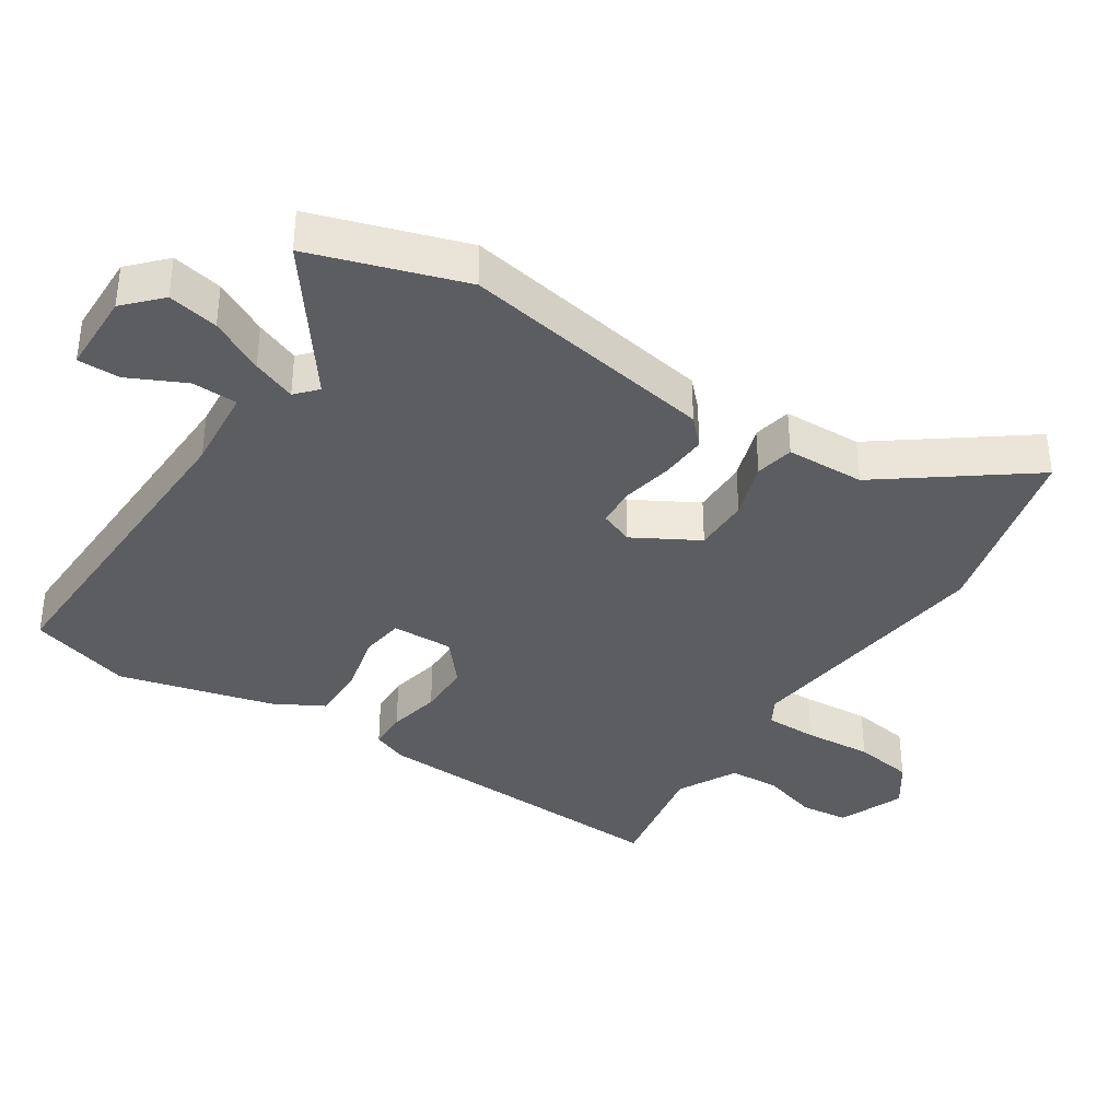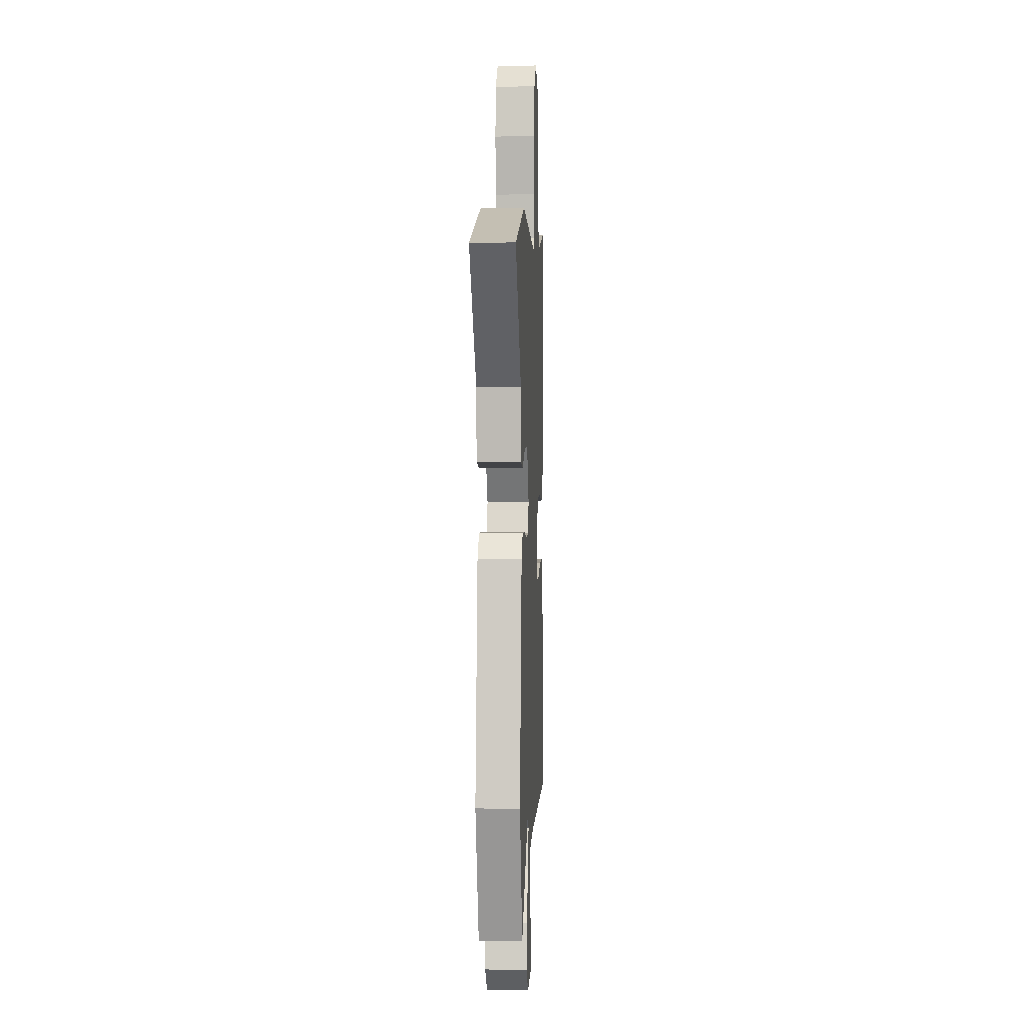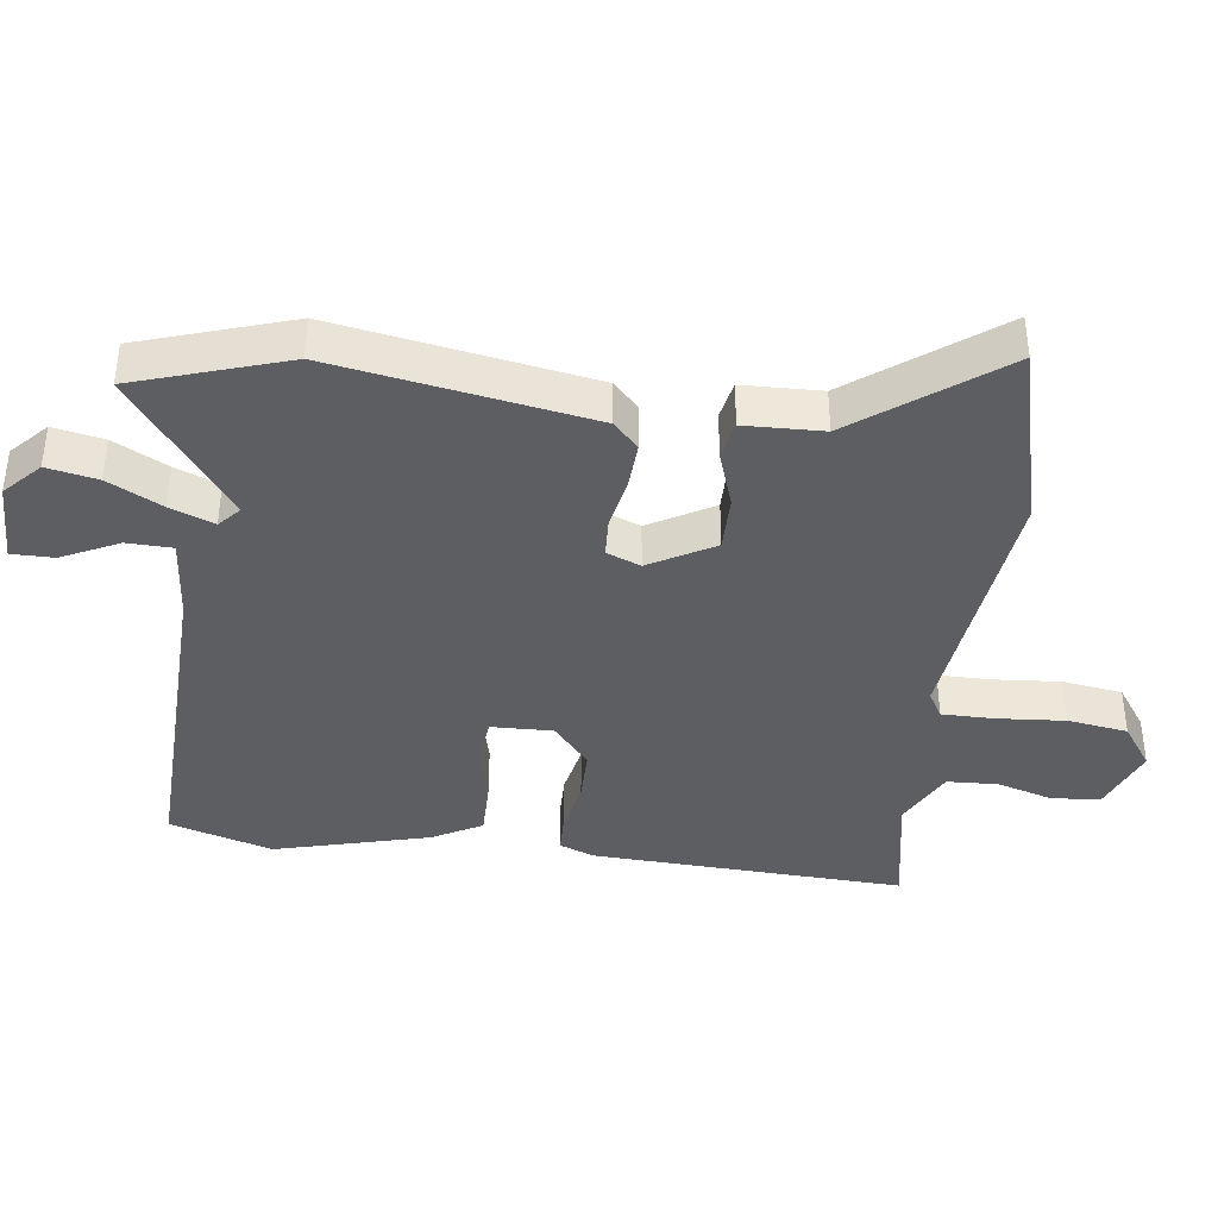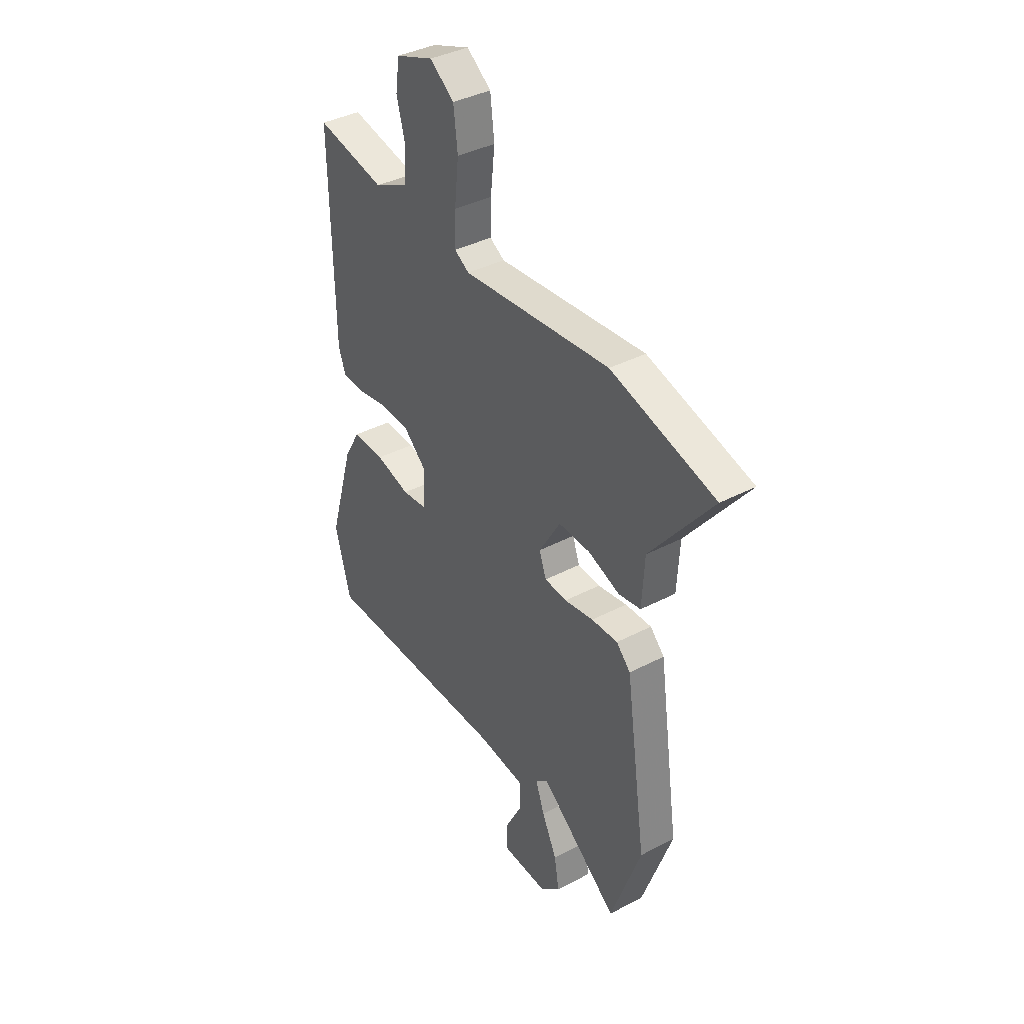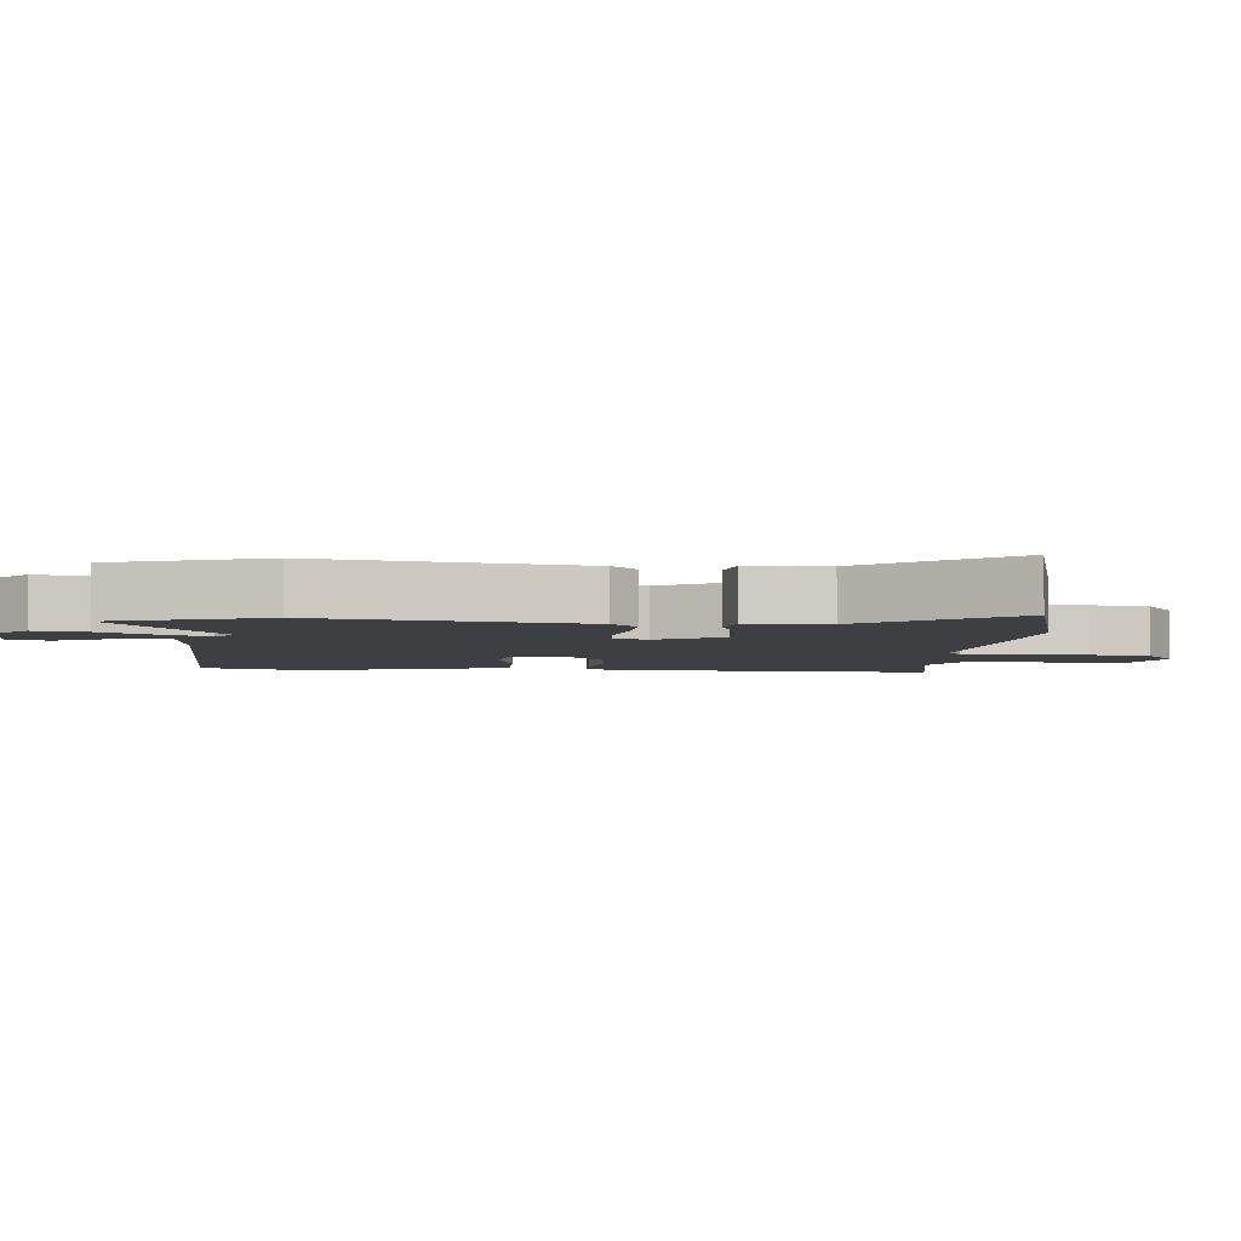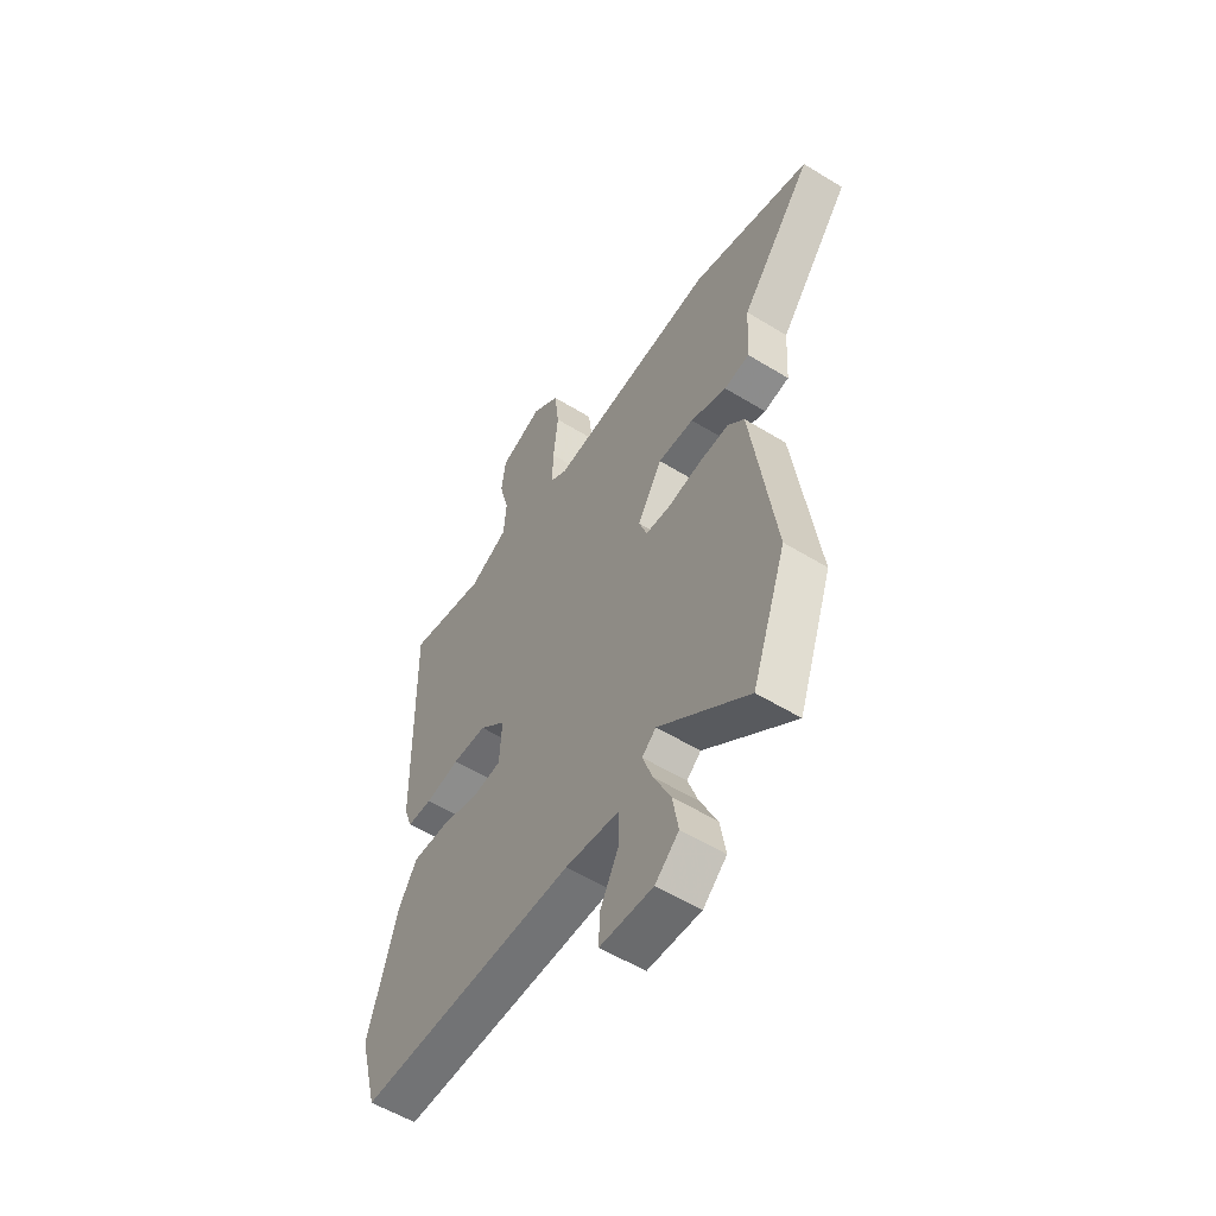
<metadata>
{"format":"obj","ext":"obj","renderer":"f3d","projection":"perspective","resolution":1024,"background":"white","views":[{"elev":-37.1,"azim":-124.8,"up":"+Y"},{"elev":2.2,"azim":-87.2,"up":"+Z"},{"elev":-39.3,"azim":-98.9,"up":"+Y"},{"elev":38.2,"azim":-123.7,"up":"+Z"},{"elev":-4.3,"azim":-96.4,"up":"+Y"},{"elev":-55.7,"azim":-122.9,"up":"+Z"}]}
</metadata>
<code>
v -0.448 0.07 -0.647
v -0.529 0.07 -0.419
v -0.473 0.07 -0.03
v -0.435 0.07 0.009
v -0.364 0.07 0.007
v -0.286 0.07 -0.006
v -0.226 0.07 -0.001
v -0.207 0.07 0.051
v -0.265 0.07 0.147
v -0.35 0.07 0.144
v -0.435 0.07 0.113
v -0.494 0.07 0.123
v -0.501 0.07 0.242
v -0.668 0.07 0.453
v -0.388 0.07 0.532
v 0.009 0.07 0.496
v 0.048 0.07 0.52
v 0.046 0.07 0.599
v 0.035 0.07 0.702
v 0.046 0.07 0.793
v 0.111 0.07 0.841
v 0.212 0.07 0.804
v 0.222 0.07 0.731
v 0.199 0.07 0.645
v 0.205 0.07 0.568
v 0.296 0.07 0.524
v 0.48 0.07 0.563
v 0.472 0.07 0.089
v 0.453 0.07 0.036
v 0.394 0.07 0.033
v 0.314 0.07 0.047
v 0.233 0.07 0.044
v 0.171 0.07 -0.012
v 0.176 0.07 -0.105
v 0.242 0.07 -0.112
v 0.334 0.07 -0.087
v 0.419 0.07 -0.084
v 0.462 0.07 -0.157
v 0.53 0.07 -0.389
v 0.488 0.07 -0.546
v -0.022 0.07 -0.545
v -0.148 0.07 -0.56
v -0.148 0.07 -0.629
v -0.104 0.07 -0.714
v -0.102 0.07 -0.778
v -0.226 0.07 -0.784
v -0.281 0.07 -0.735
v -0.268 0.07 -0.658
v -0.228 0.07 -0.575
v -0.204 0.07 -0.508
v -0.237 0.07 -0.48
v -0.448 0 -0.647
v -0.529 0 -0.419
v -0.473 0 -0.03
v -0.435 0 0.009
v -0.364 0 0.007
v -0.286 0 -0.006
v -0.226 0 -0.001
v -0.207 0 0.051
v -0.265 0 0.147
v -0.35 0 0.144
v -0.435 0 0.113
v -0.494 0 0.123
v -0.501 0 0.242
v -0.668 0 0.453
v -0.388 0 0.532
v 0.009 0 0.496
v 0.048 0 0.52
v 0.046 0 0.599
v 0.035 0 0.702
v 0.046 0 0.793
v 0.111 0 0.841
v 0.212 0 0.804
v 0.222 0 0.731
v 0.199 0 0.645
v 0.205 0 0.568
v 0.296 0 0.524
v 0.48 0 0.563
v 0.472 0 0.089
v 0.453 0 0.036
v 0.394 0 0.033
v 0.314 0 0.047
v 0.233 0 0.044
v 0.171 0 -0.012
v 0.176 0 -0.105
v 0.242 0 -0.112
v 0.334 0 -0.087
v 0.419 0 -0.084
v 0.462 0 -0.157
v 0.53 0 -0.389
v 0.488 0 -0.546
v -0.022 0 -0.545
v -0.148 0 -0.56
v -0.148 0 -0.629
v -0.104 0 -0.714
v -0.102 0 -0.778
v -0.226 0 -0.784
v -0.281 0 -0.735
v -0.268 0 -0.658
v -0.228 0 -0.575
v -0.204 0 -0.508
v -0.237 0 -0.48
f 46 47 48 49
f 46 49 50
f 43 44 45 46
f 42 43 46 50
f 41 42 50
f 40 41 50 51
f 38 39 40 51
f 35 36 37 38
f 34 35 38 51
f 28 29 30 31
f 26 27 28 31
f 25 26 31 32
f 24 25 32 33
f 22 23 24
f 21 22 24
f 18 19 20 21
f 17 18 21 24
f 13 14 15 16
f 11 12 13 16
f 10 11 16 17
f 9 10 17 24
f 3 4 5 6
f 3 6 7
f 2 3 7
f 1 2 7
f 33 34 51 1
f 8 9 24 33
f 1 7 8 33
f 100 99 98 97
f 101 100 97
f 97 96 95 94
f 101 97 94 93
f 101 93 92
f 102 101 92 91
f 102 91 90 89
f 89 88 87 86
f 102 89 86 85
f 82 81 80 79
f 82 79 78 77
f 83 82 77 76
f 84 83 76 75
f 75 74 73
f 75 73 72
f 72 71 70 69
f 75 72 69 68
f 67 66 65 64
f 67 64 63 62
f 68 67 62 61
f 75 68 61 60
f 57 56 55 54
f 58 57 54
f 58 54 53
f 58 53 52
f 52 102 85 84
f 84 75 60 59
f 84 59 58 52
f 1 52 53 2
f 2 53 54 3
f 3 54 55 4
f 4 55 56 5
f 5 56 57 6
f 6 57 58 7
f 7 58 59 8
f 8 59 60 9
f 9 60 61 10
f 10 61 62 11
f 11 62 63 12
f 12 63 64 13
f 13 64 65 14
f 14 65 66 15
f 15 66 67 16
f 16 67 68 17
f 17 68 69 18
f 18 69 70 19
f 19 70 71 20
f 20 71 72 21
f 21 72 73 22
f 22 73 74 23
f 23 74 75 24
f 24 75 76 25
f 25 76 77 26
f 26 77 78 27
f 27 78 79 28
f 28 79 80 29
f 29 80 81 30
f 30 81 82 31
f 31 82 83 32
f 32 83 84 33
f 33 84 85 34
f 34 85 86 35
f 35 86 87 36
f 36 87 88 37
f 37 88 89 38
f 38 89 90 39
f 39 90 91 40
f 40 91 92 41
f 41 92 93 42
f 42 93 94 43
f 43 94 95 44
f 44 95 96 45
f 45 96 97 46
f 46 97 98 47
f 47 98 99 48
f 48 99 100 49
f 49 100 101 50
f 50 101 102 51
f 51 102 52 1

</code>
